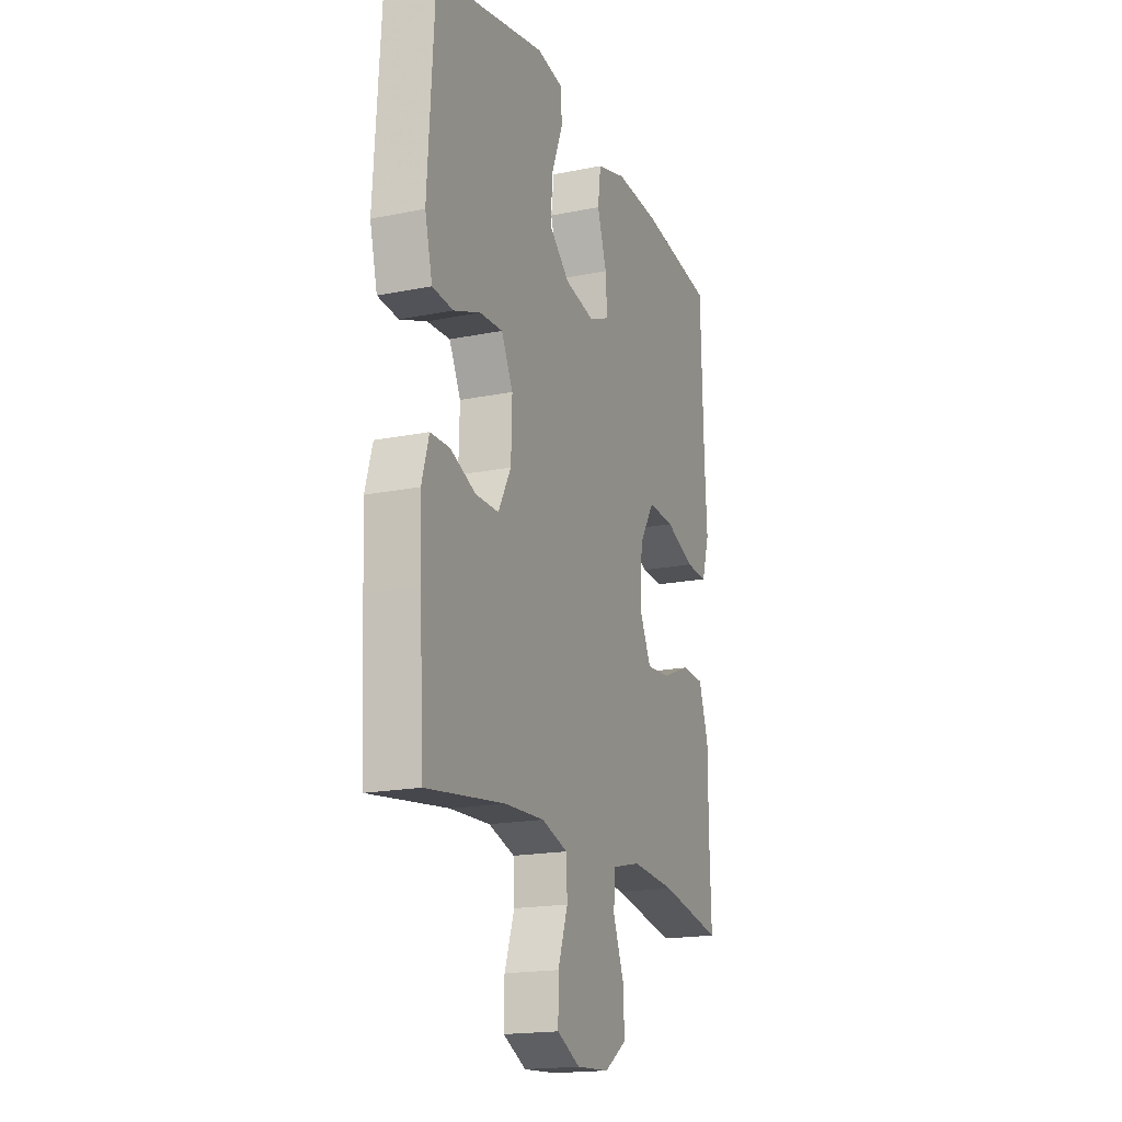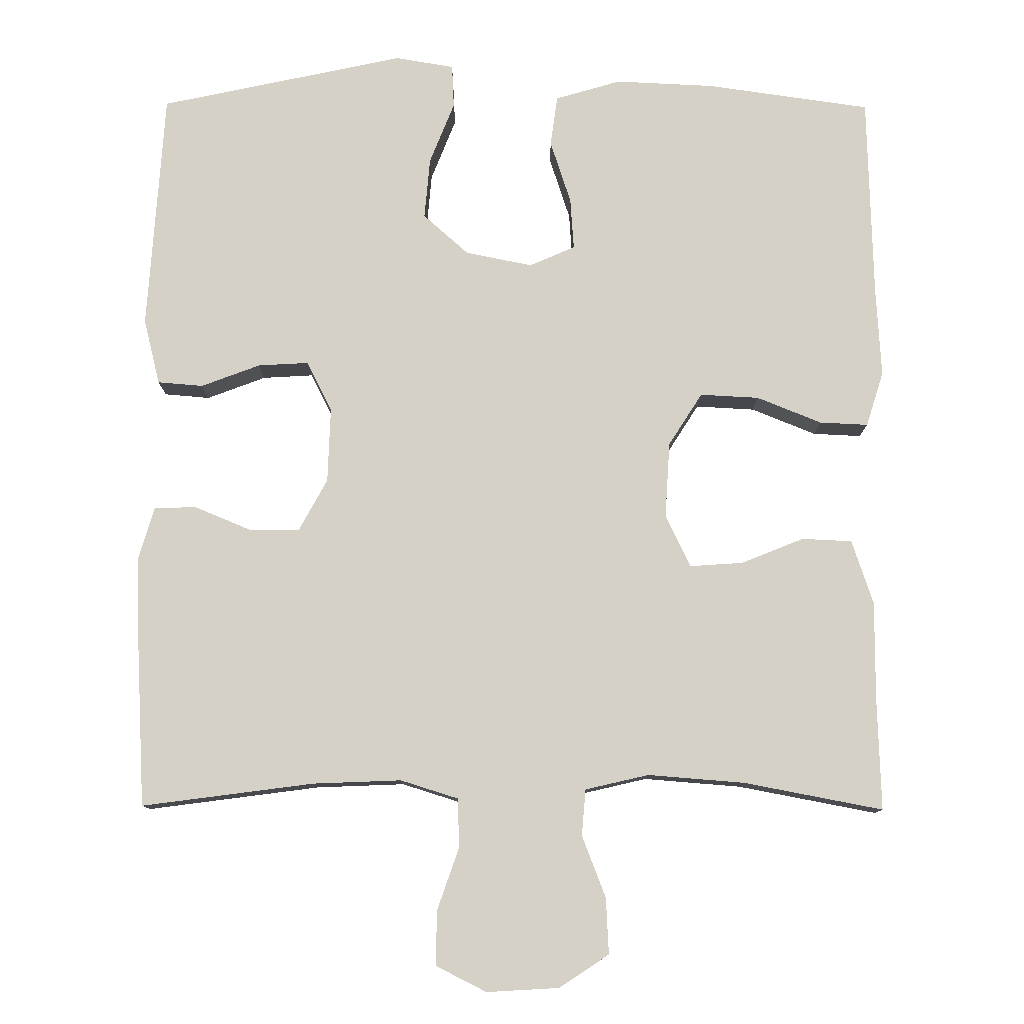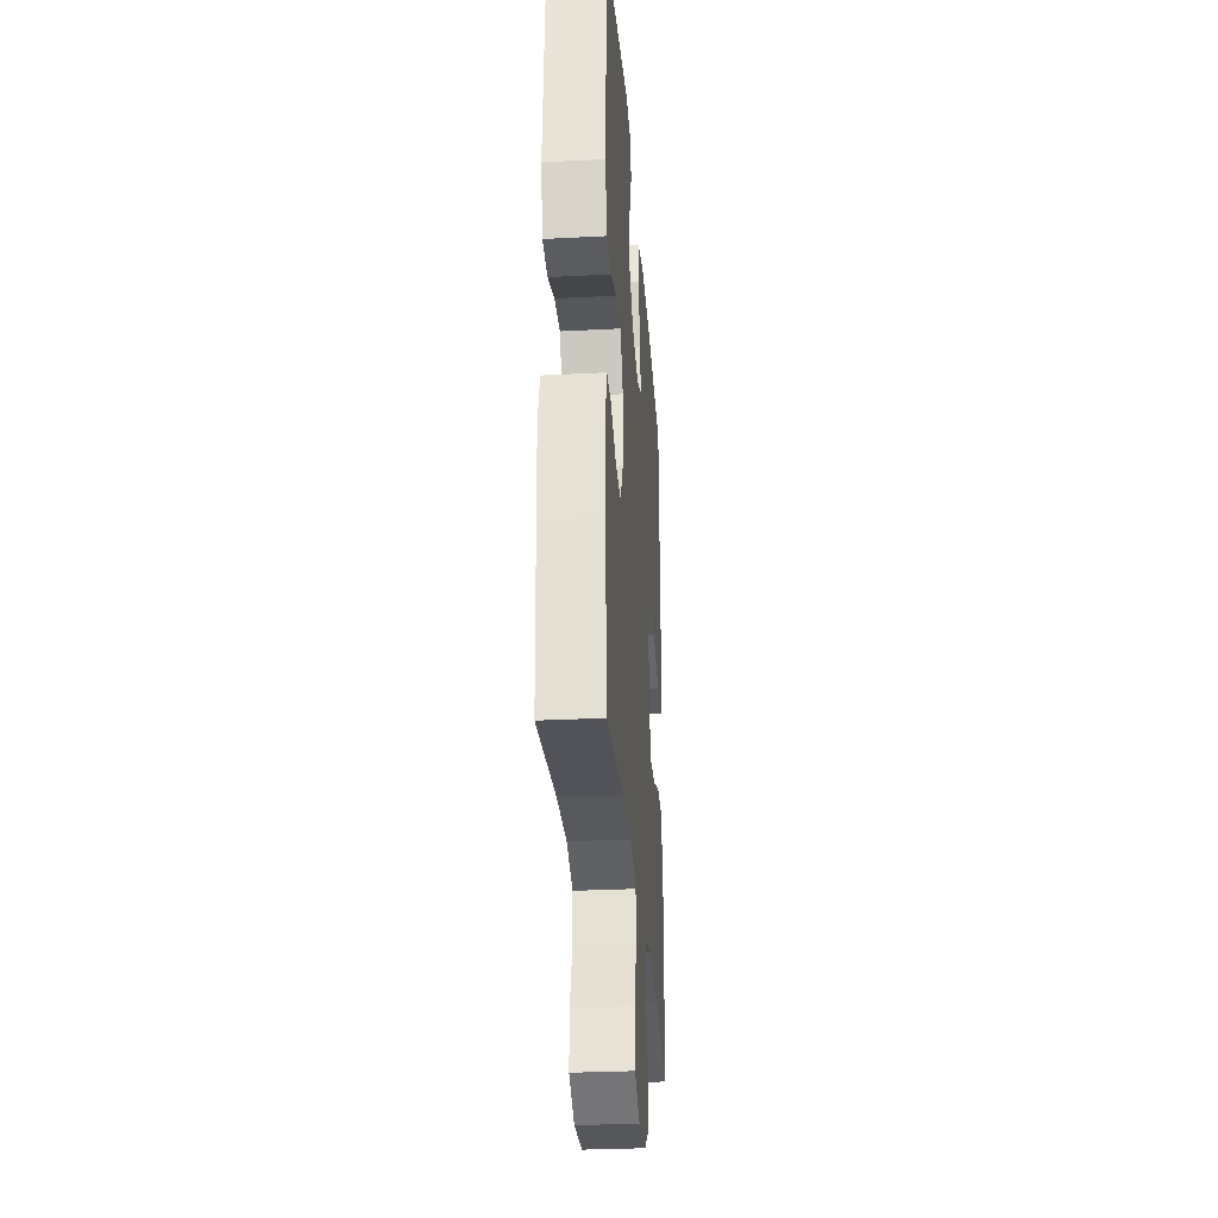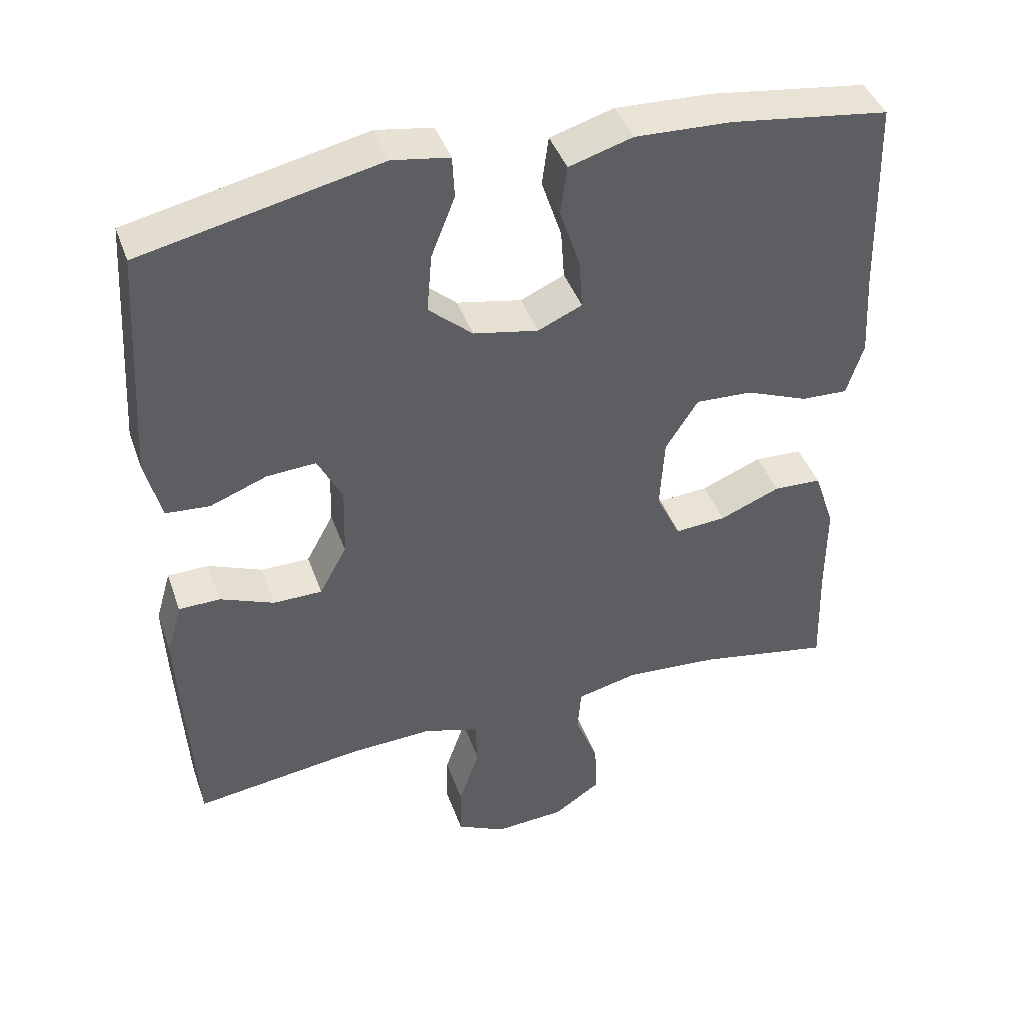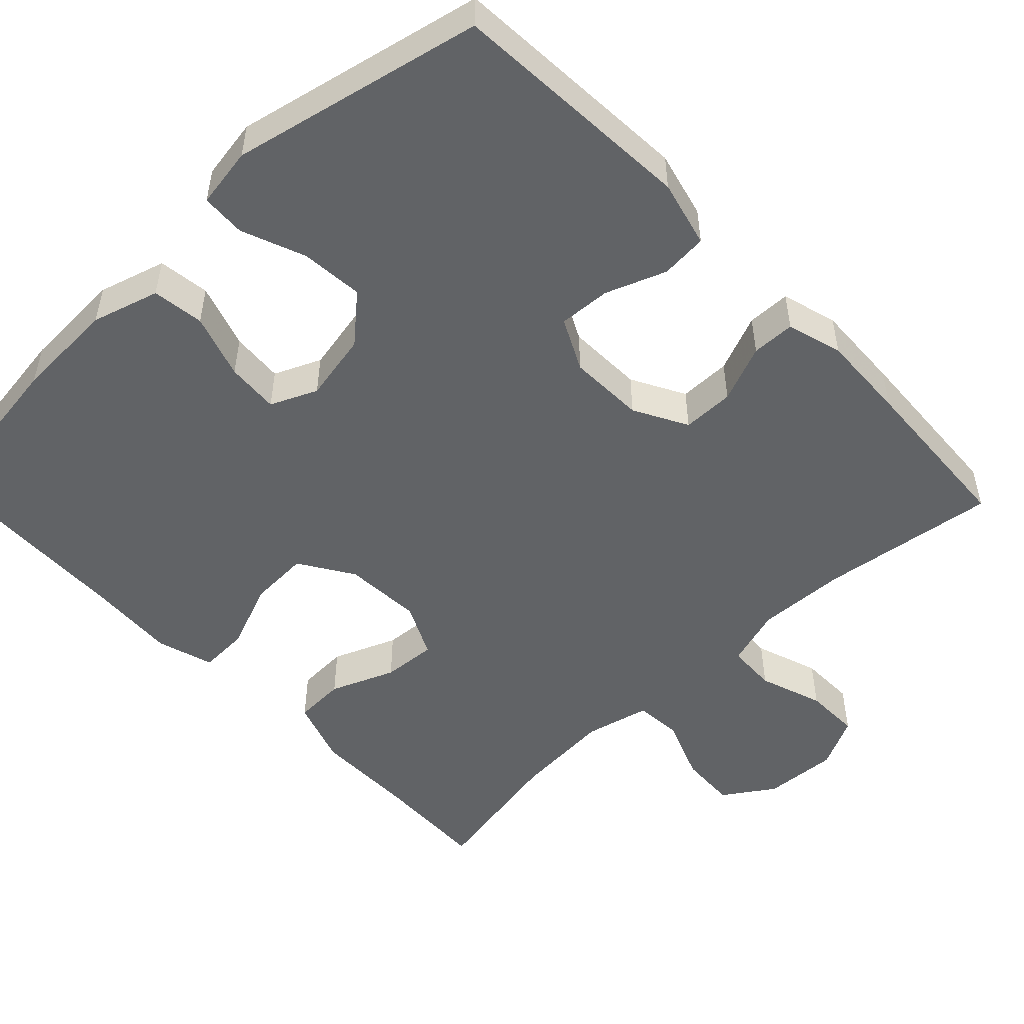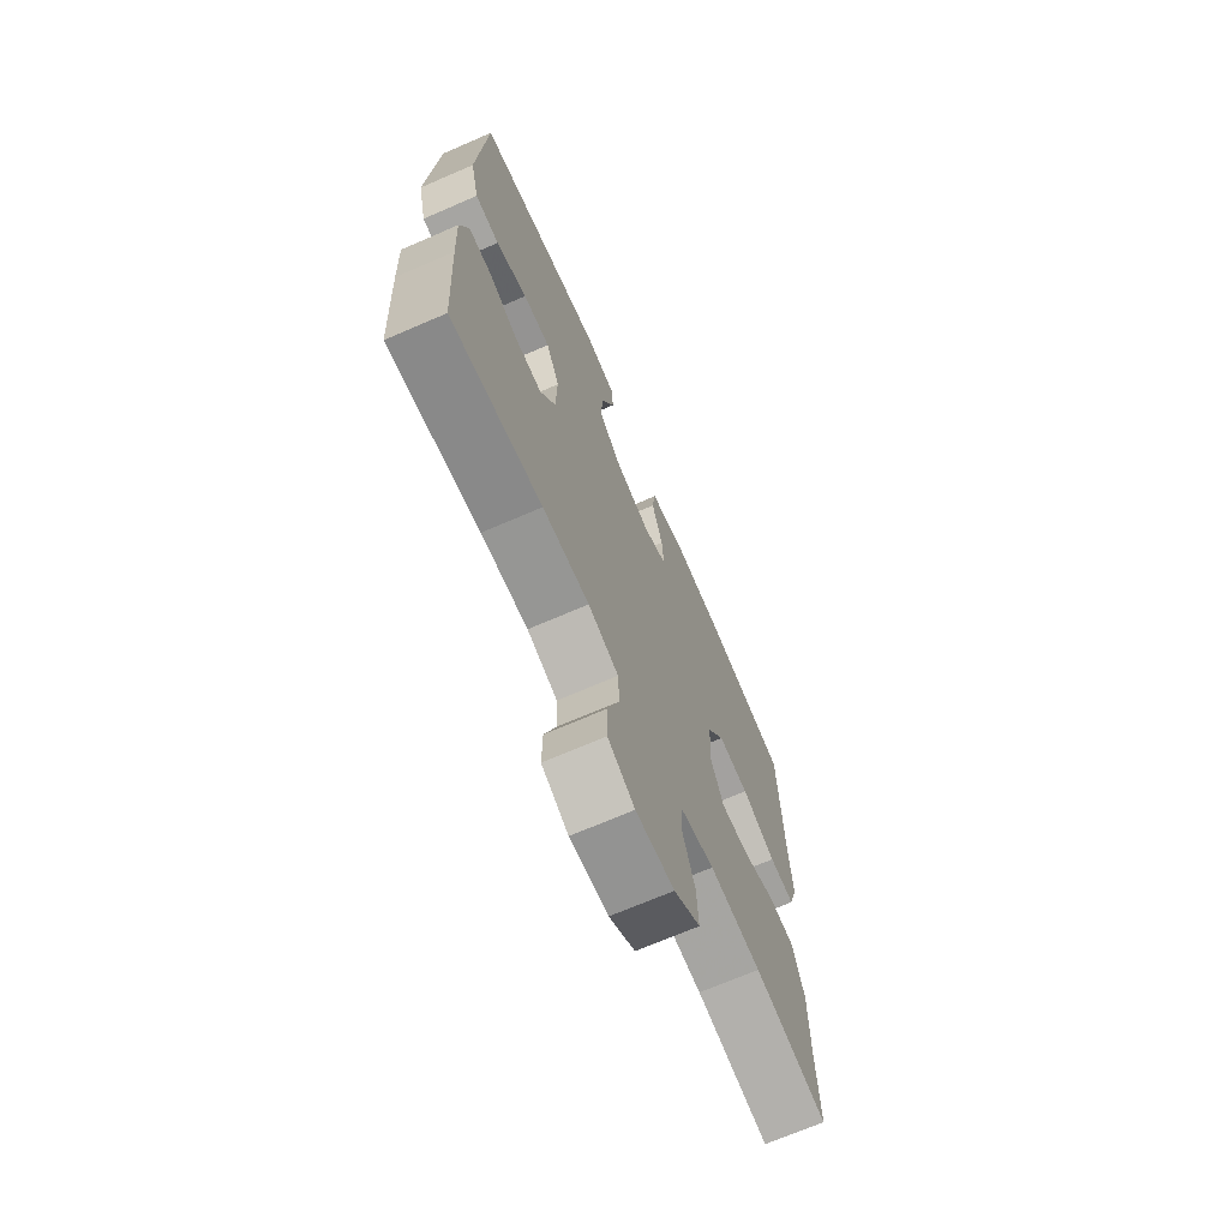
<metadata>
{"format":"obj","ext":"obj","renderer":"f3d","projection":"perspective","resolution":1024,"background":"white","views":[{"elev":-18.3,"azim":111.4,"up":"+Z"},{"elev":79.0,"azim":-179.7,"up":"+Y"},{"elev":-30.3,"azim":94.3,"up":"+Z"},{"elev":42.6,"azim":161.1,"up":"+Z"},{"elev":-50.8,"azim":43.6,"up":"+Y"},{"elev":-69.8,"azim":113.4,"up":"+Z"}]}
</metadata>
<code>
v -0.5 0.07 0.5
v -0.28 0.07 0.531
v -0.147 0.07 0.537
v -0.059 0.07 0.511
v -0.05 0.07 0.443
v -0.078 0.07 0.358
v -0.083 0.07 0.289
v -0.022 0.07 0.262
v 0.068 0.07 0.28
v 0.129 0.07 0.334
v 0.122 0.07 0.416
v 0.089 0.07 0.5
v 0.092 0.07 0.558
v 0.171 0.07 0.571
v 0.5 0.07 0.5
v 0.52 0.07 0.177
v 0.498 0.07 0.089
v 0.437 0.07 0.084
v 0.358 0.07 0.114
v 0.29 0.07 0.118
v 0.256 0.07 0.05
v 0.259 0.07 -0.05
v 0.297 0.07 -0.12
v 0.365 0.07 -0.12
v 0.44 0.07 -0.089
v 0.497 0.07 -0.09
v 0.518 0.07 -0.163
v 0.513 0.07 -0.277
v 0.5 0.07 -0.5
v 0.269 0.07 -0.469
v 0.151 0.07 -0.464
v 0.074 0.07 -0.488
v 0.071 0.07 -0.553
v 0.1 0.07 -0.637
v 0.101 0.07 -0.71
v 0.033 0.07 -0.744
v -0.064 0.07 -0.738
v -0.13 0.07 -0.694
v -0.126 0.07 -0.619
v -0.094 0.07 -0.537
v -0.099 0.07 -0.475
v -0.184 0.07 -0.455
v -0.314 0.07 -0.465
v -0.5 0.07 -0.5
v -0.495 0.07 -0.351
v -0.495 0.07 -0.218
v -0.466 0.07 -0.132
v -0.399 0.07 -0.129
v -0.315 0.07 -0.163
v -0.244 0.07 -0.168
v -0.21 0.07 -0.098
v -0.216 0.07 0.004
v -0.261 0.07 0.075
v -0.34 0.07 0.071
v -0.427 0.07 0.036
v -0.492 0.07 0.033
v -0.515 0.07 0.107
v -0.508 0.07 0.225
v -0.5 0 0.5
v -0.28 0 0.531
v -0.147 0 0.537
v -0.059 0 0.511
v -0.05 0 0.443
v -0.078 0 0.358
v -0.083 0 0.289
v -0.022 0 0.262
v 0.068 0 0.28
v 0.129 0 0.334
v 0.122 0 0.416
v 0.089 0 0.5
v 0.092 0 0.558
v 0.171 0 0.571
v 0.5 0 0.5
v 0.52 0 0.177
v 0.498 0 0.089
v 0.437 0 0.084
v 0.358 0 0.114
v 0.29 0 0.118
v 0.256 0 0.05
v 0.259 0 -0.05
v 0.297 0 -0.12
v 0.365 0 -0.12
v 0.44 0 -0.089
v 0.497 0 -0.09
v 0.518 0 -0.163
v 0.513 0 -0.277
v 0.5 0 -0.5
v 0.269 0 -0.469
v 0.151 0 -0.464
v 0.074 0 -0.488
v 0.071 0 -0.553
v 0.1 0 -0.637
v 0.101 0 -0.71
v 0.033 0 -0.744
v -0.064 0 -0.738
v -0.13 0 -0.694
v -0.126 0 -0.619
v -0.094 0 -0.537
v -0.099 0 -0.475
v -0.184 0 -0.455
v -0.314 0 -0.465
v -0.5 0 -0.5
v -0.495 0 -0.351
v -0.495 0 -0.218
v -0.466 0 -0.132
v -0.399 0 -0.129
v -0.315 0 -0.163
v -0.244 0 -0.168
v -0.21 0 -0.098
v -0.216 0 0.004
v -0.261 0 0.075
v -0.34 0 0.071
v -0.427 0 0.036
v -0.492 0 0.033
v -0.515 0 0.107
v -0.508 0 0.225
f 55 56 57 58
f 54 55 58 1
f 53 54 1 2
f 52 53 2 3
f 51 52 3 4
f 46 47 48 49
f 45 46 49 50
f 43 44 45 50
f 42 43 50 51
f 37 38 39 40
f 37 40 41
f 36 37 41
f 33 34 35 36
f 32 33 36 41
f 31 32 41 42
f 27 28 29 30
f 27 30 31
f 24 25 26 27
f 23 24 27 31
f 22 23 31 42
f 16 17 18 19
f 16 19 20
f 15 16 20
f 14 15 20
f 11 12 13 14
f 10 11 14 20
f 9 10 20 21
f 4 5 6
f 42 51 4 6
f 8 9 21 22
f 7 8 22 42
f 6 7 42
f 116 115 114 113
f 59 116 113 112
f 60 59 112 111
f 61 60 111 110
f 62 61 110 109
f 107 106 105 104
f 108 107 104 103
f 108 103 102 101
f 109 108 101 100
f 98 97 96 95
f 99 98 95
f 99 95 94
f 94 93 92 91
f 99 94 91 90
f 100 99 90 89
f 88 87 86 85
f 89 88 85
f 85 84 83 82
f 89 85 82 81
f 100 89 81 80
f 77 76 75 74
f 78 77 74
f 78 74 73
f 78 73 72
f 72 71 70 69
f 78 72 69 68
f 79 78 68 67
f 64 63 62
f 64 62 109 100
f 80 79 67 66
f 100 80 66 65
f 100 65 64
f 1 59 60 2
f 2 60 61 3
f 3 61 62 4
f 4 62 63 5
f 5 63 64 6
f 6 64 65 7
f 7 65 66 8
f 8 66 67 9
f 9 67 68 10
f 10 68 69 11
f 11 69 70 12
f 12 70 71 13
f 13 71 72 14
f 14 72 73 15
f 15 73 74 16
f 16 74 75 17
f 17 75 76 18
f 18 76 77 19
f 19 77 78 20
f 20 78 79 21
f 21 79 80 22
f 22 80 81 23
f 23 81 82 24
f 24 82 83 25
f 25 83 84 26
f 26 84 85 27
f 27 85 86 28
f 28 86 87 29
f 29 87 88 30
f 30 88 89 31
f 31 89 90 32
f 32 90 91 33
f 33 91 92 34
f 34 92 93 35
f 35 93 94 36
f 36 94 95 37
f 37 95 96 38
f 38 96 97 39
f 39 97 98 40
f 40 98 99 41
f 41 99 100 42
f 42 100 101 43
f 43 101 102 44
f 44 102 103 45
f 45 103 104 46
f 46 104 105 47
f 47 105 106 48
f 48 106 107 49
f 49 107 108 50
f 50 108 109 51
f 51 109 110 52
f 52 110 111 53
f 53 111 112 54
f 54 112 113 55
f 55 113 114 56
f 56 114 115 57
f 57 115 116 58
f 58 116 59 1

</code>
